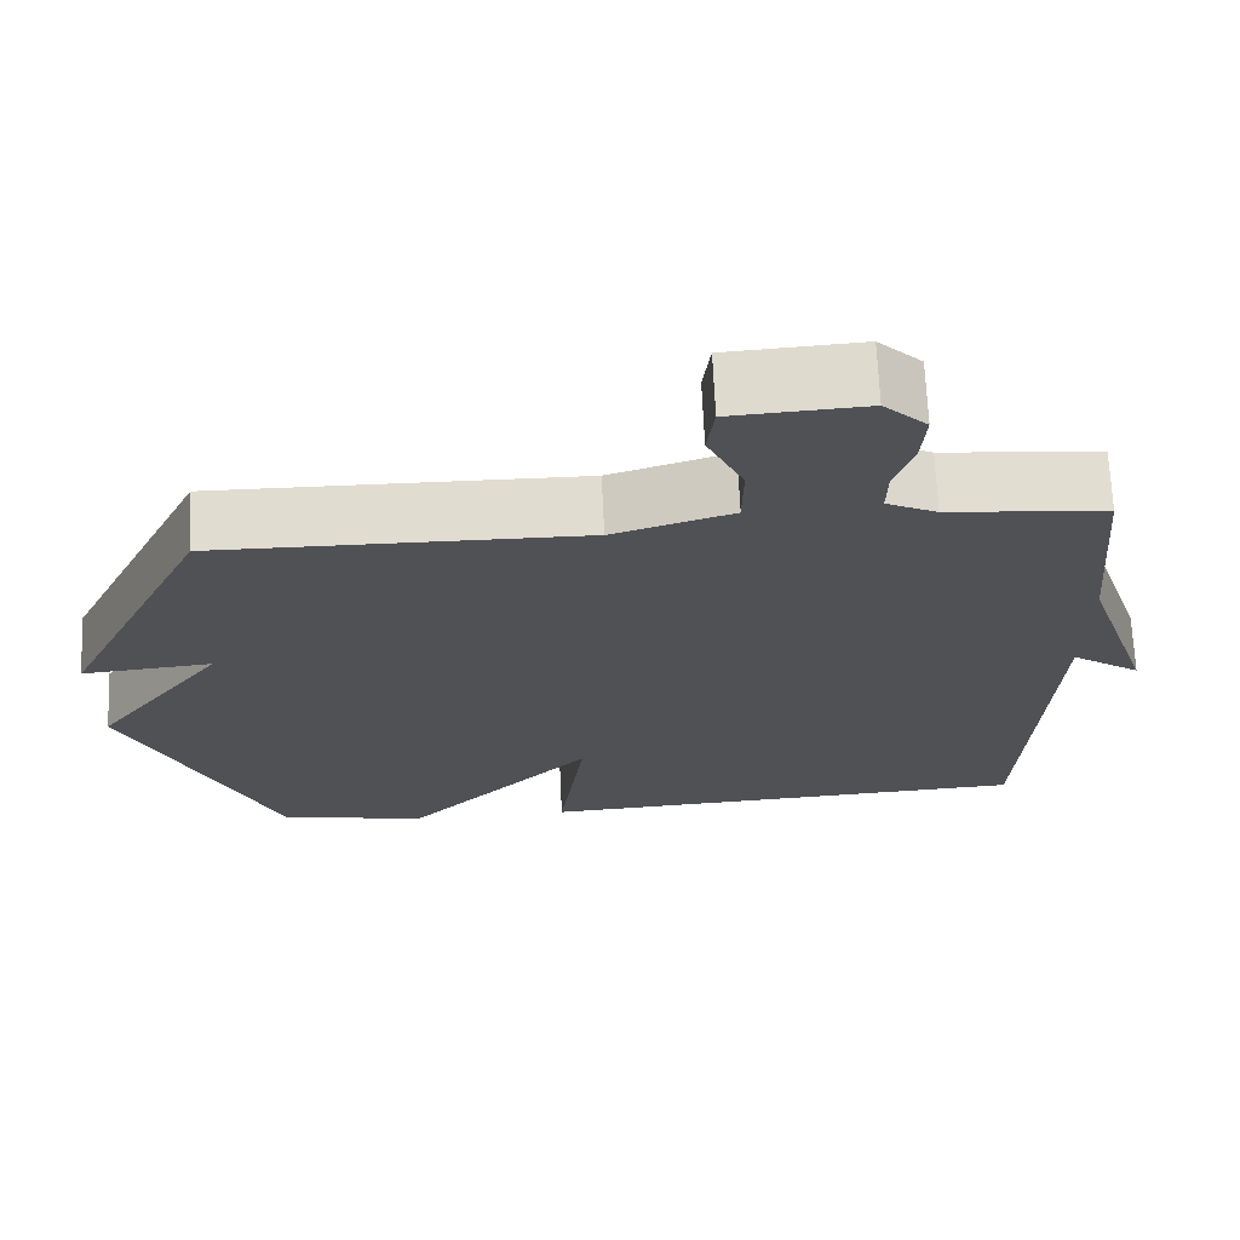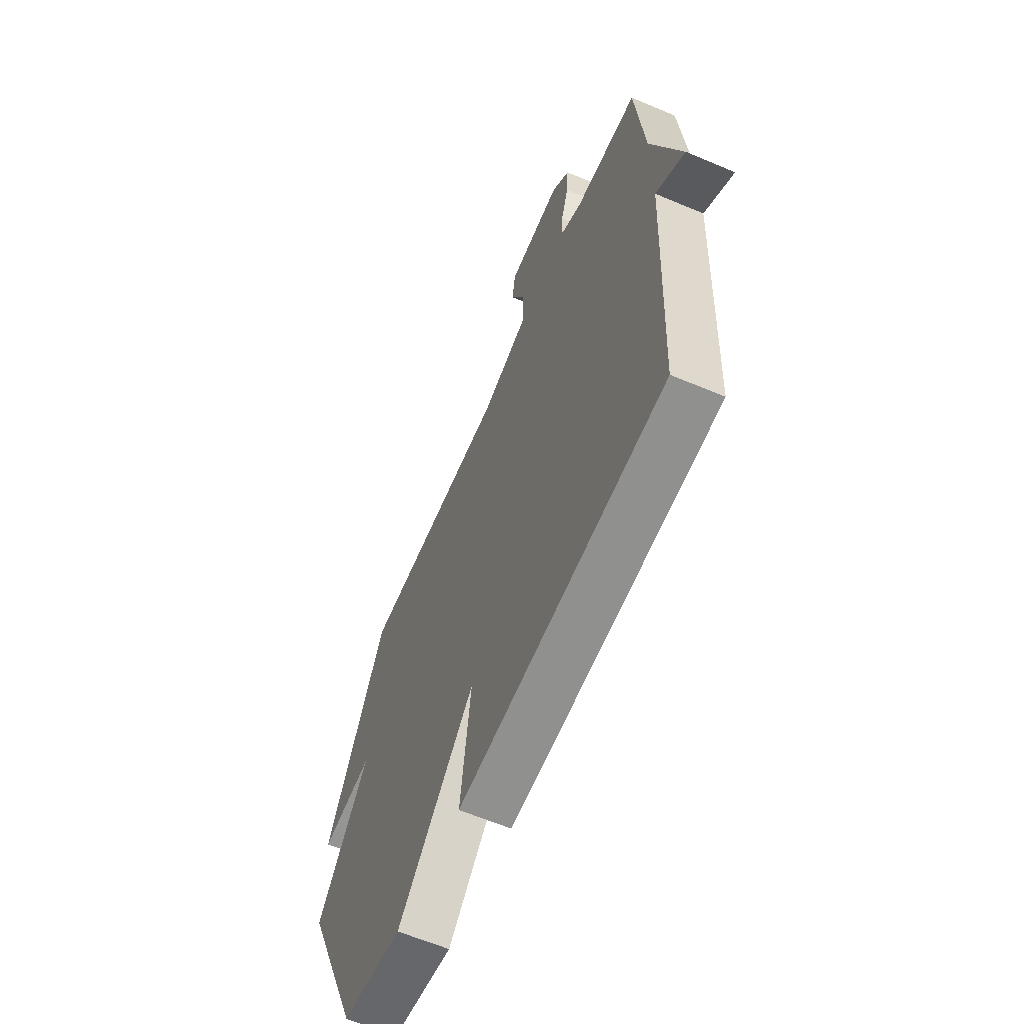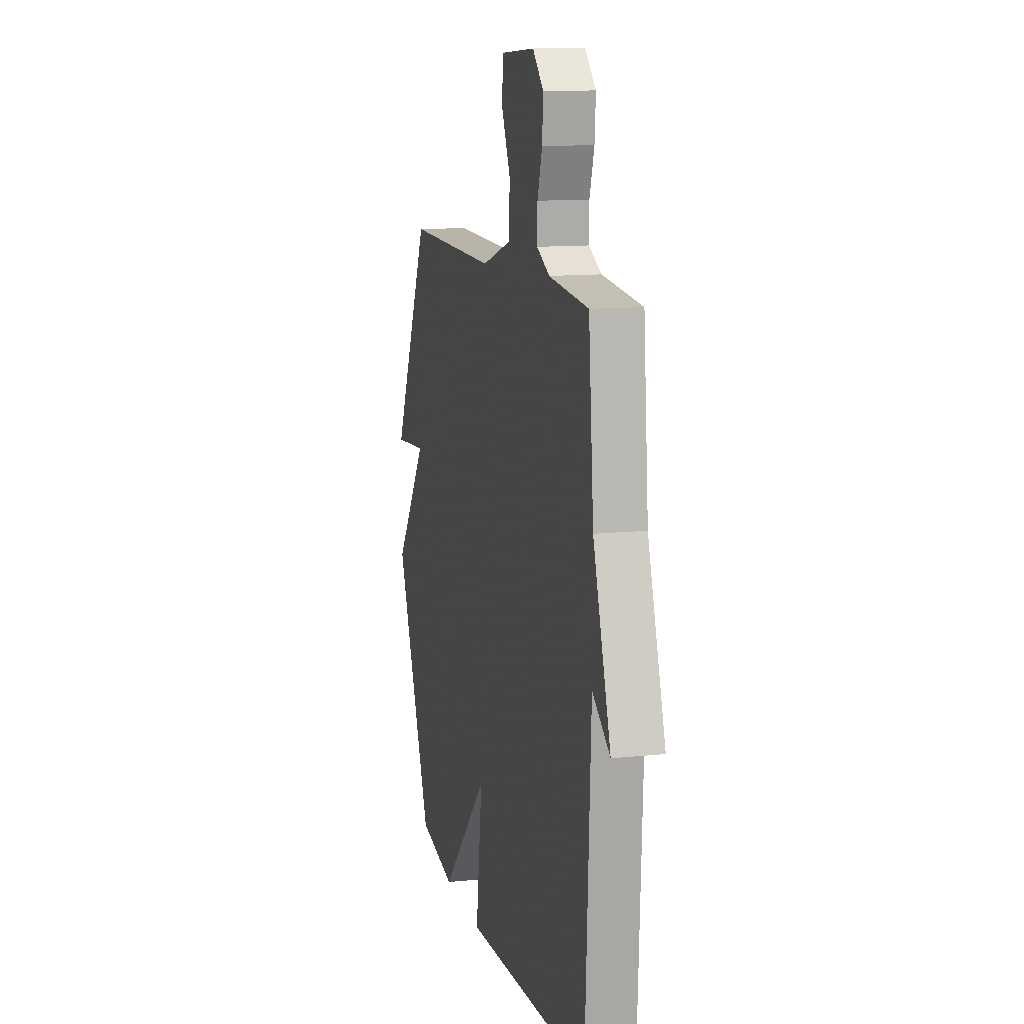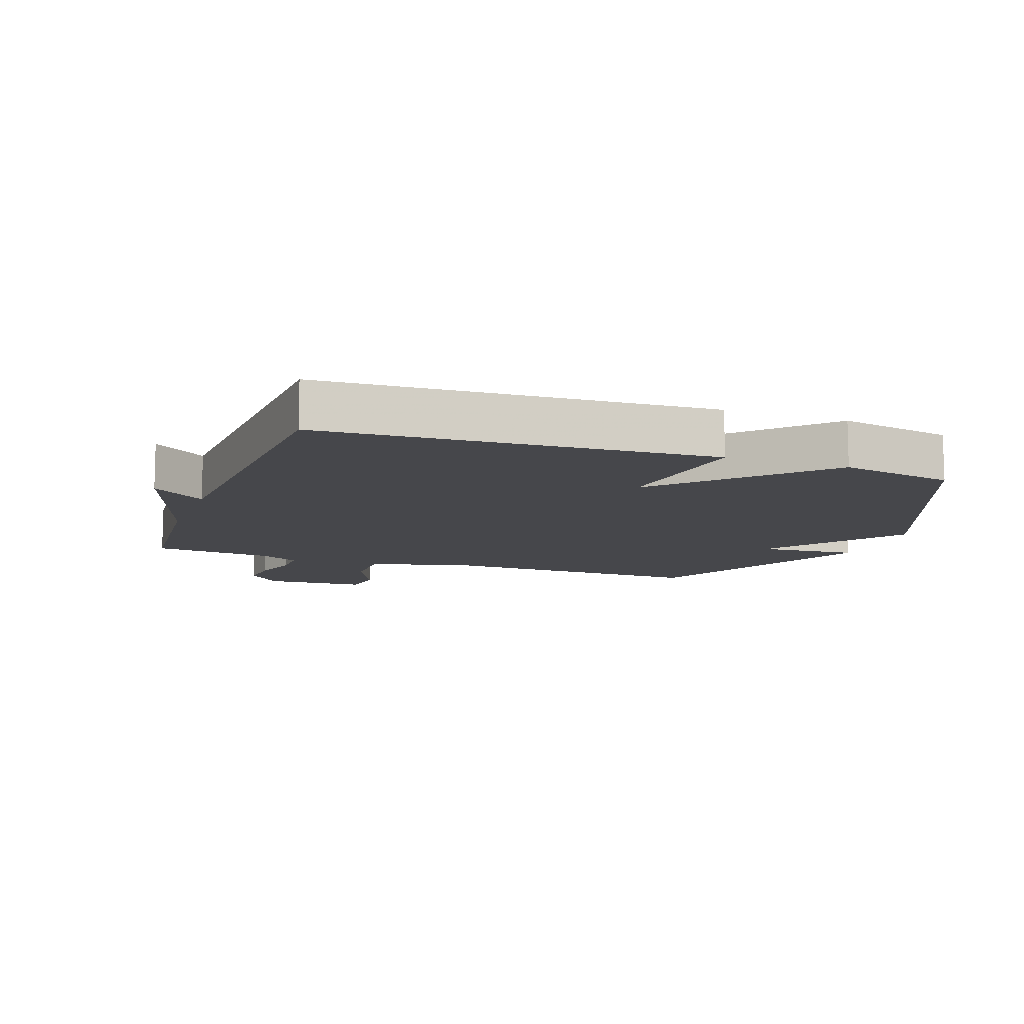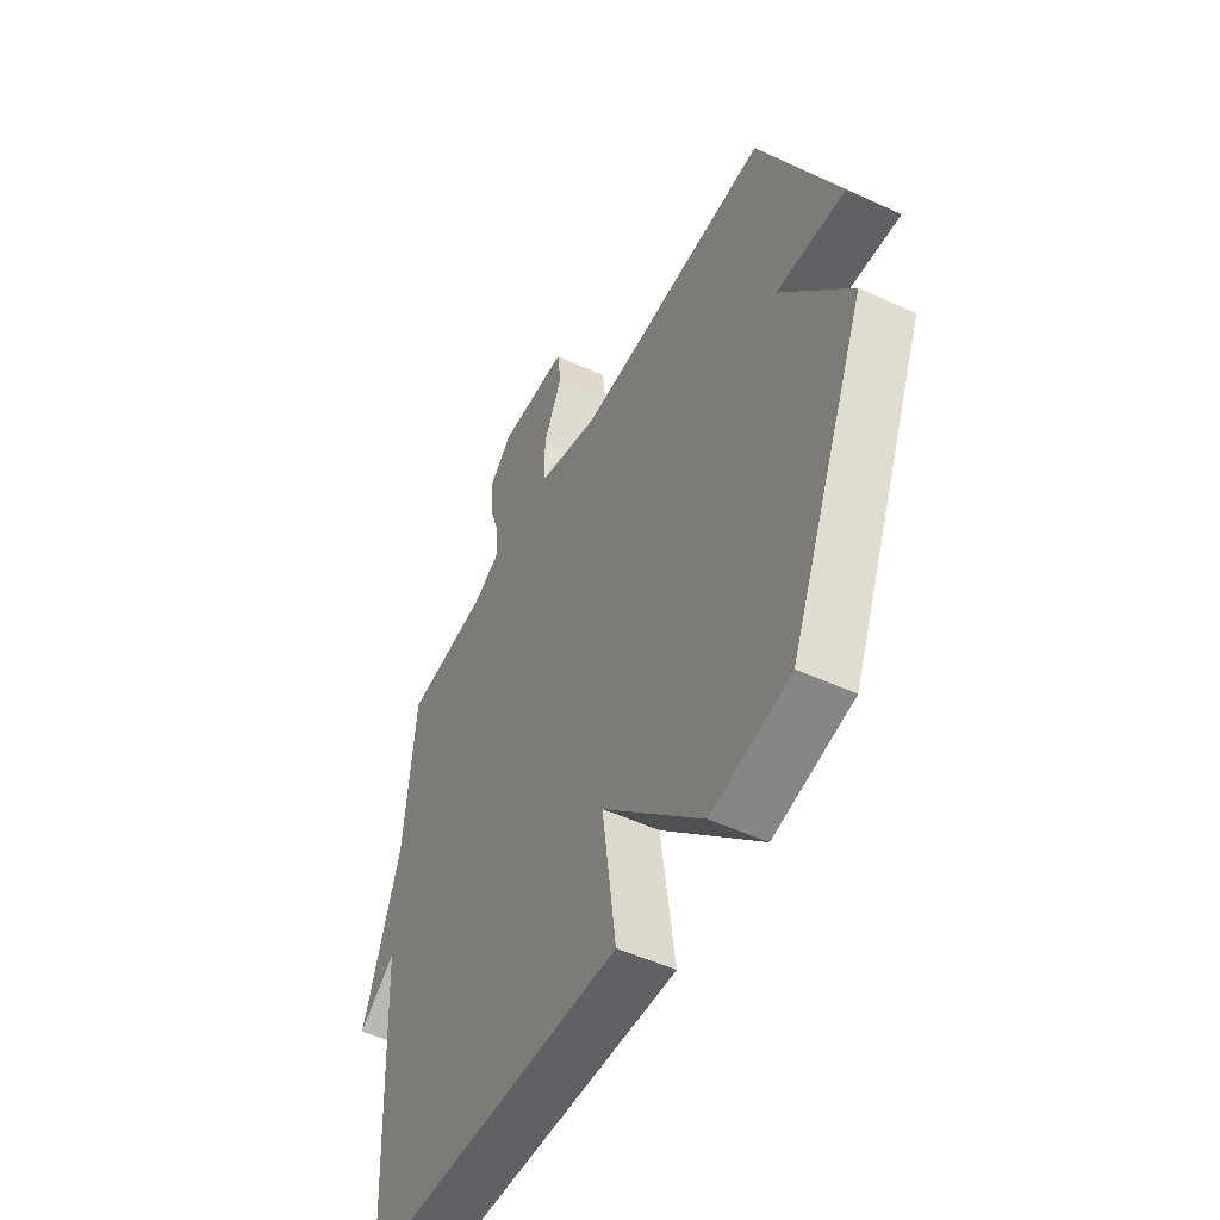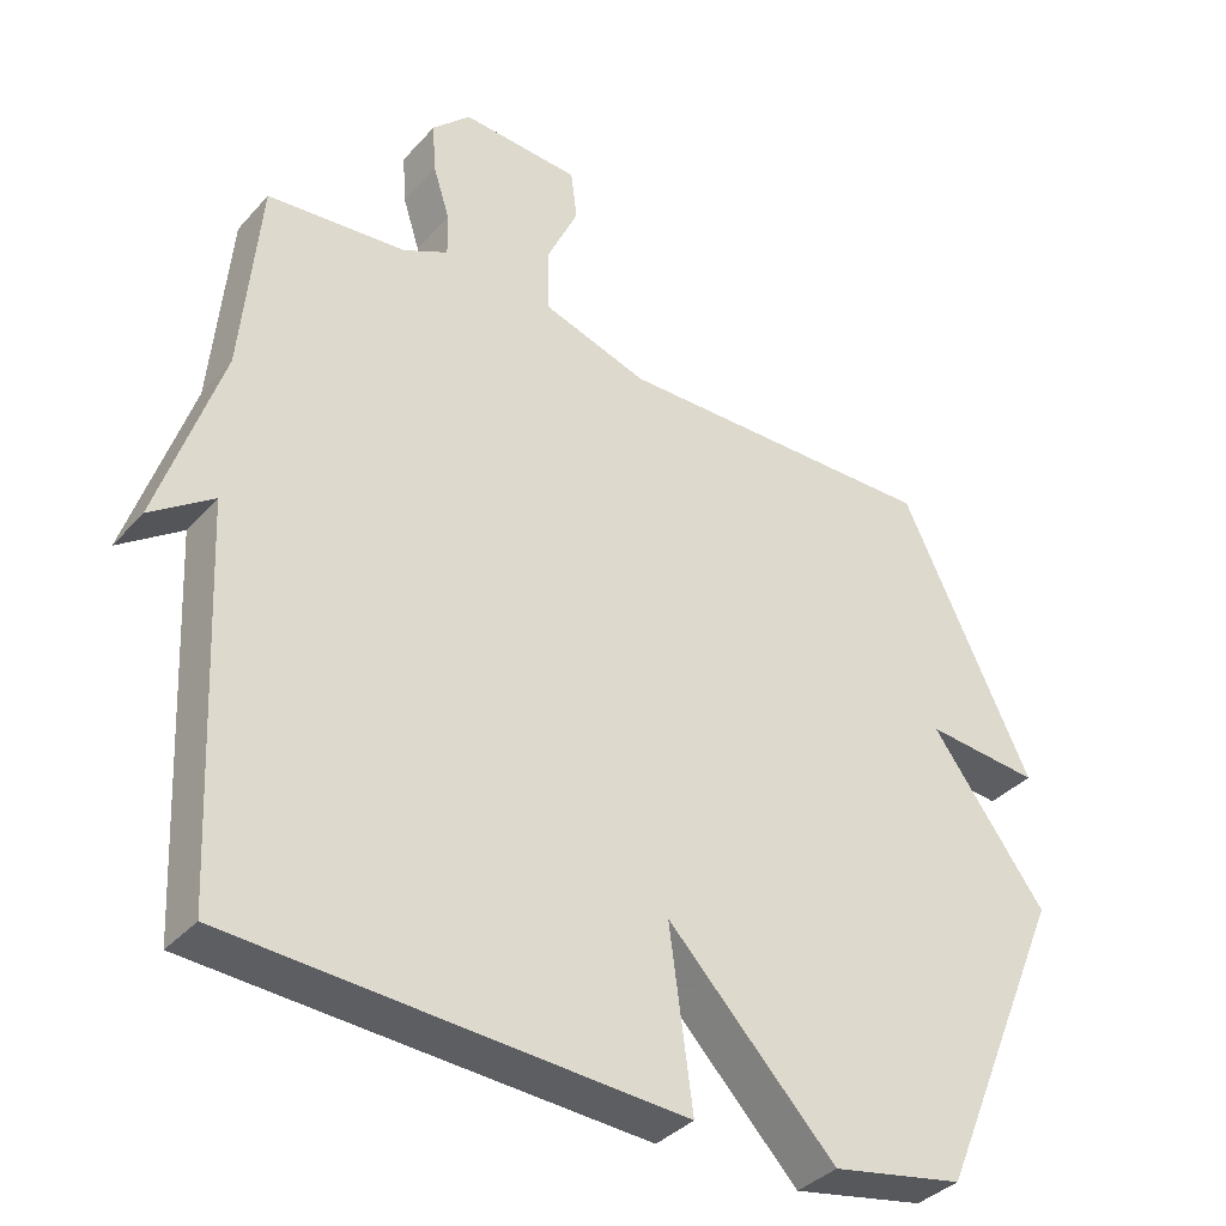
<metadata>
{"format":"obj","ext":"obj","renderer":"f3d","projection":"perspective","resolution":1024,"background":"white","views":[{"elev":69.6,"azim":-2.7,"up":"+Z"},{"elev":-62.5,"azim":66.8,"up":"+Z"},{"elev":12.2,"azim":76.2,"up":"+Z"},{"elev":-10.8,"azim":160.2,"up":"+Y"},{"elev":-51.5,"azim":-116.6,"up":"+Z"},{"elev":-36.5,"azim":144.0,"up":"+Z"}]}
</metadata>
<code>
v -0.5 0.07 0.5
v -0.053 0.07 0.494
v 0.093 0.07 0.541
v 0.094 0.07 0.629
v 0.05 0.07 0.724
v 0.059 0.07 0.793
v 0.222 0.07 0.803
v 0.275 0.07 0.751
v 0.27 0.07 0.681
v 0.247 0.07 0.609
v 0.246 0.07 0.549
v 0.308 0.07 0.518
v 0.5 0.07 0.5
v 0.525 0.07 0.226
v 0.611 0.07 -0.035
v 0.525 0.07 0.026
v 0.5 0.07 -0.5
v -0.118 0.07 -0.535
v -0.086 0.07 -0.293
v -0.318 0.07 -0.535
v -0.5 0.07 -0.5
v -0.68 0.07 -0.074
v -0.522 0.07 0.14
v -0.68 0.07 0.126
v -0.5 0 0.5
v -0.053 0 0.494
v 0.093 0 0.541
v 0.094 0 0.629
v 0.05 0 0.724
v 0.059 0 0.793
v 0.222 0 0.803
v 0.275 0 0.751
v 0.27 0 0.681
v 0.247 0 0.609
v 0.246 0 0.549
v 0.308 0 0.518
v 0.5 0 0.5
v 0.525 0 0.226
v 0.611 0 -0.035
v 0.525 0 0.026
v 0.5 0 -0.5
v -0.118 0 -0.535
v -0.086 0 -0.293
v -0.318 0 -0.535
v -0.5 0 -0.5
v -0.68 0 -0.074
v -0.522 0 0.14
v -0.68 0 0.126
f 23 24 1 2
f 23 2 3
f 22 23 3
f 21 22 3
f 20 21 3
f 19 20 3
f 18 19 3
f 17 18 3
f 16 17 3
f 16 3 4
f 15 16 4
f 14 15 4
f 12 13 14
f 11 12 14
f 11 14 4 5
f 5 6 7
f 11 5 7
f 10 11 7
f 7 8 9 10
f 26 25 48 47
f 27 26 47
f 27 47 46
f 27 46 45
f 27 45 44
f 27 44 43
f 27 43 42
f 27 42 41
f 27 41 40
f 28 27 40
f 28 40 39
f 28 39 38
f 38 37 36
f 38 36 35
f 29 28 38 35
f 31 30 29
f 31 29 35
f 31 35 34
f 34 33 32 31
f 1 25 26 2
f 2 26 27 3
f 3 27 28 4
f 4 28 29 5
f 5 29 30 6
f 6 30 31 7
f 7 31 32 8
f 8 32 33 9
f 9 33 34 10
f 10 34 35 11
f 11 35 36 12
f 12 36 37 13
f 13 37 38 14
f 14 38 39 15
f 15 39 40 16
f 16 40 41 17
f 17 41 42 18
f 18 42 43 19
f 19 43 44 20
f 20 44 45 21
f 21 45 46 22
f 22 46 47 23
f 23 47 48 24
f 24 48 25 1

</code>
